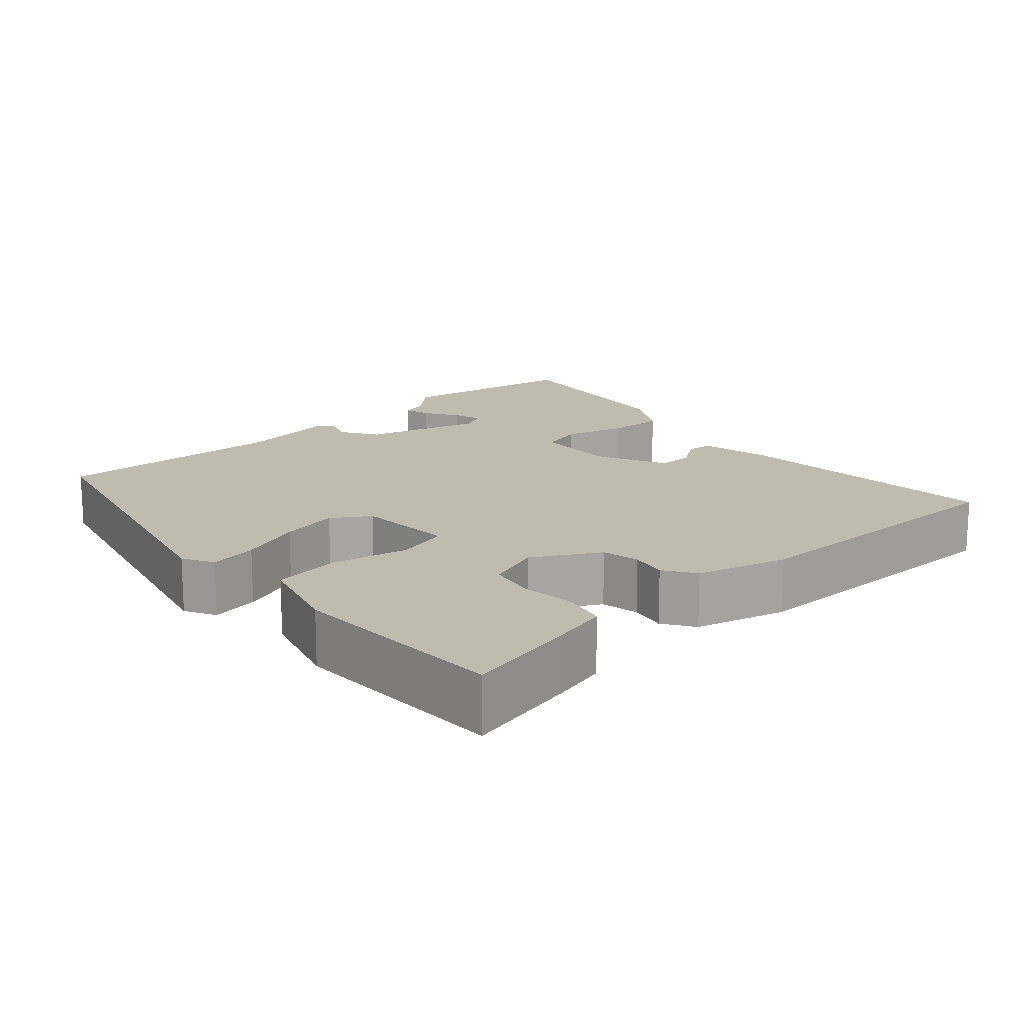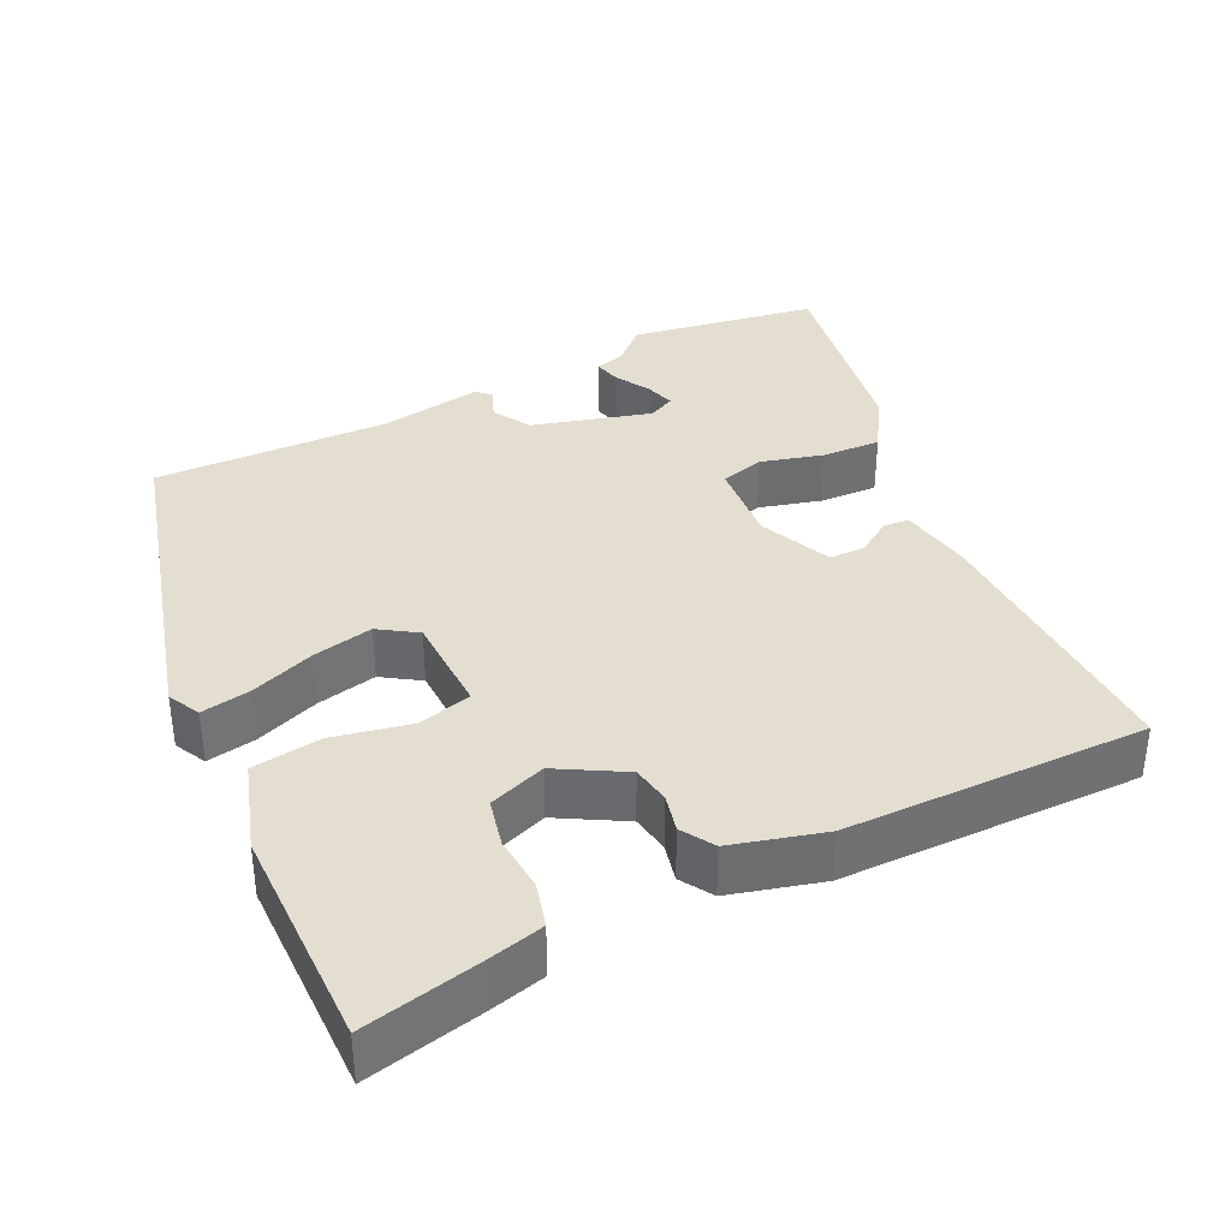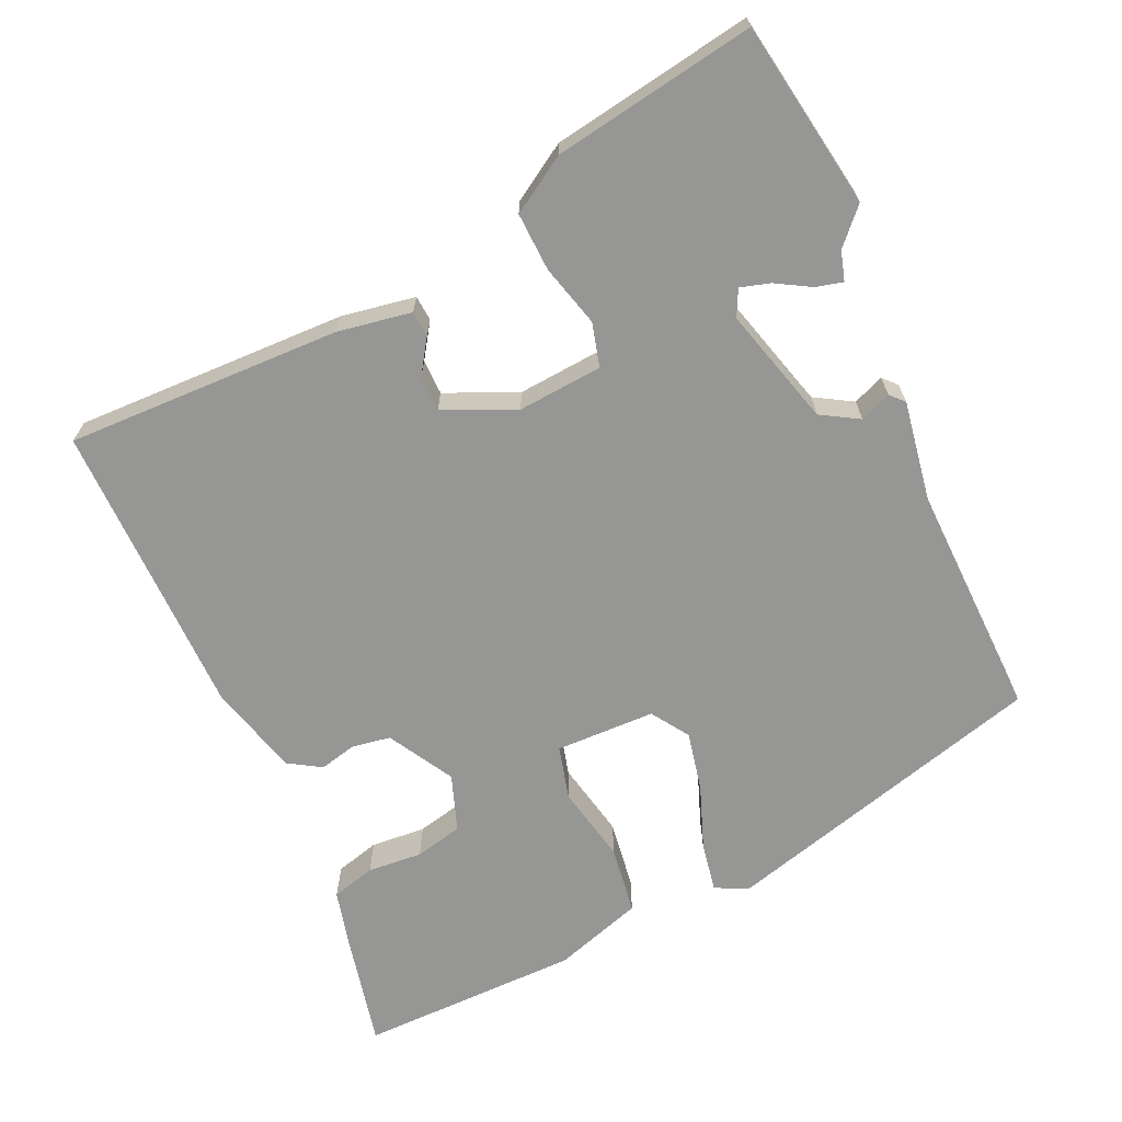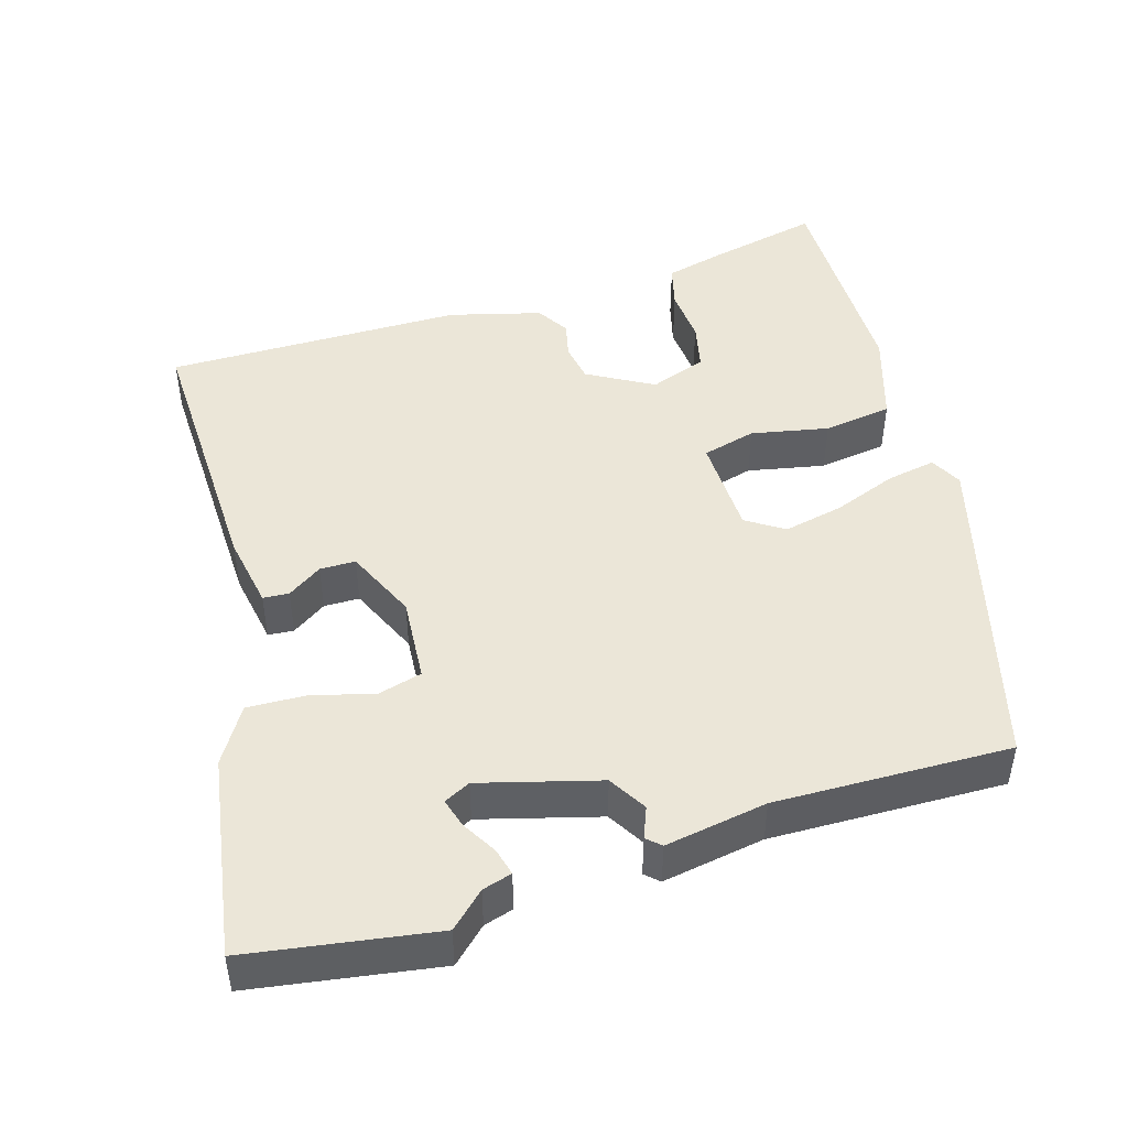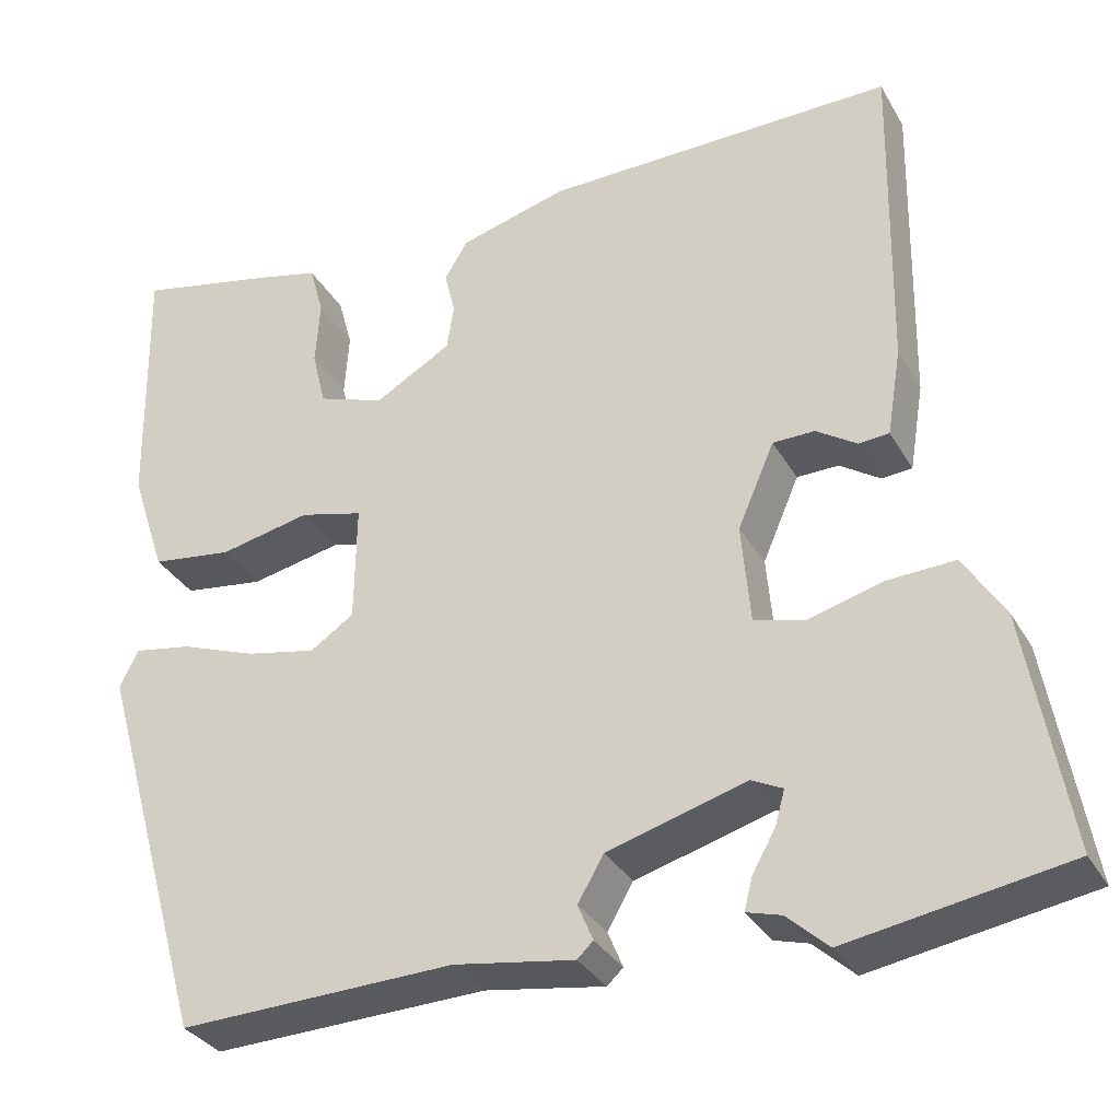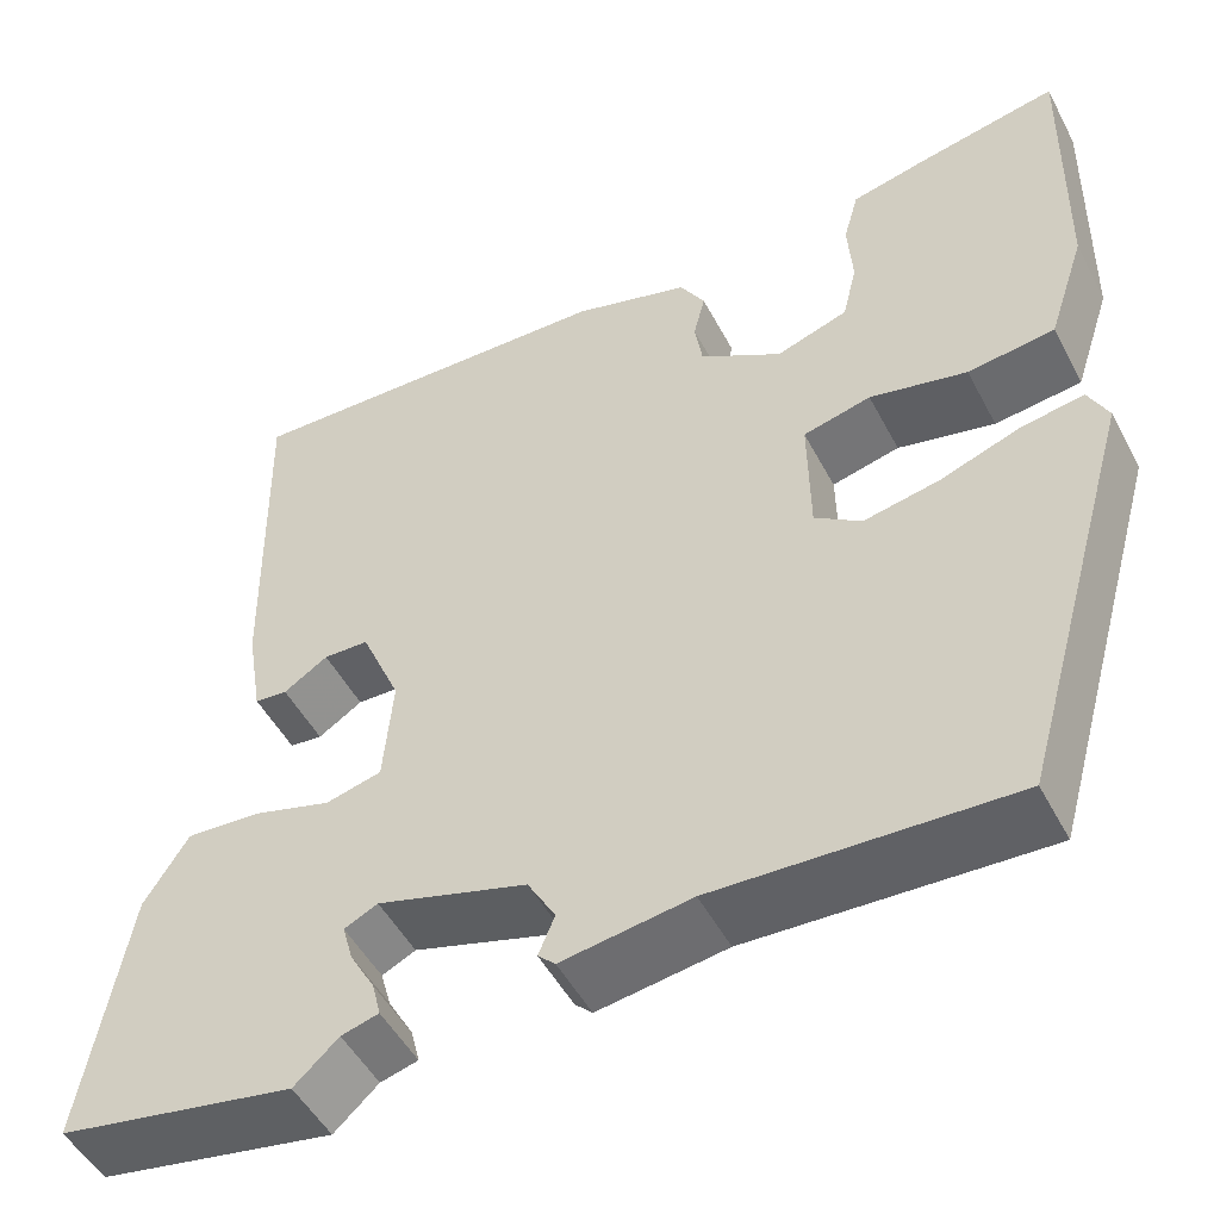
<metadata>
{"format":"obj","ext":"obj","renderer":"f3d","projection":"perspective","resolution":1024,"background":"white","views":[{"elev":16.0,"azim":-43.4,"up":"+Y"},{"elev":36.5,"azim":-26.5,"up":"+Y"},{"elev":-67.7,"azim":113.9,"up":"+Y"},{"elev":46.6,"azim":162.5,"up":"+Y"},{"elev":-32.5,"azim":25.5,"up":"+Z"},{"elev":-49.6,"azim":-153.0,"up":"+Z"}]}
</metadata>
<code>
v -0.487 0.07 0.523
v -0.335 0.07 0.491
v -0.26 0.07 0.473
v -0.244 0.07 0.415
v -0.249 0.07 0.342
v -0.234 0.07 0.279
v -0.159 0.07 0.253
v -0.073 0.07 0.303
v -0.065 0.07 0.354
v -0.077 0.07 0.403
v -0.051 0.07 0.446
v 0.07 0.07 0.48
v 0.464 0.07 0.487
v 0.458 0.07 0.123
v 0.442 0.07 0.025
v 0.408 0.07 0.022
v 0.362 0.07 0.052
v 0.315 0.07 0.051
v 0.274 0.07 -0.044
v 0.284 0.07 -0.156
v 0.342 0.07 -0.171
v 0.424 0.07 -0.148
v 0.501 0.07 -0.144
v 0.547 0.07 -0.217
v 0.594 0.07 -0.484
v 0.348 0.07 -0.526
v 0.302 0.07 -0.484
v 0.263 0.07 -0.473
v 0.272 0.07 -0.437
v 0.298 0.07 -0.391
v 0.309 0.07 -0.352
v 0.274 0.07 -0.335
v 0.118 0.07 -0.38
v 0.089 0.07 -0.43
v 0.106 0.07 -0.471
v 0.088 0.07 -0.488
v -0.047 0.07 -0.467
v -0.357 0.07 -0.478
v -0.48 0.07 -0.045
v -0.459 0.07 -0.003
v -0.394 0.07 -0.014
v -0.309 0.07 -0.045
v -0.23 0.07 -0.061
v -0.181 0.07 -0.028
v -0.179 0.07 0.104
v -0.25 0.07 0.122
v -0.352 0.07 0.1
v -0.443 0.07 0.112
v -0.482 0.07 0.23
v -0.487 0 0.523
v -0.335 0 0.491
v -0.26 0 0.473
v -0.244 0 0.415
v -0.249 0 0.342
v -0.234 0 0.279
v -0.159 0 0.253
v -0.073 0 0.303
v -0.065 0 0.354
v -0.077 0 0.403
v -0.051 0 0.446
v 0.07 0 0.48
v 0.464 0 0.487
v 0.458 0 0.123
v 0.442 0 0.025
v 0.408 0 0.022
v 0.362 0 0.052
v 0.315 0 0.051
v 0.274 0 -0.044
v 0.284 0 -0.156
v 0.342 0 -0.171
v 0.424 0 -0.148
v 0.501 0 -0.144
v 0.547 0 -0.217
v 0.594 0 -0.484
v 0.348 0 -0.526
v 0.302 0 -0.484
v 0.263 0 -0.473
v 0.272 0 -0.437
v 0.298 0 -0.391
v 0.309 0 -0.352
v 0.274 0 -0.335
v 0.118 0 -0.38
v 0.089 0 -0.43
v 0.106 0 -0.471
v 0.088 0 -0.488
v -0.047 0 -0.467
v -0.357 0 -0.478
v -0.48 0 -0.045
v -0.459 0 -0.003
v -0.394 0 -0.014
v -0.309 0 -0.045
v -0.23 0 -0.061
v -0.181 0 -0.028
v -0.179 0 0.104
v -0.25 0 0.122
v -0.352 0 0.1
v -0.443 0 0.112
v -0.482 0 0.23
f 46 47 48 49
f 45 46 49 1
f 39 40 41 42
f 37 38 39 42
f 37 42 43
f 34 35 36 37
f 33 34 37 43
f 32 33 43 44
f 27 28 29 30
f 27 30 31
f 26 27 31
f 25 26 31
f 21 22 23 24
f 21 24 25 31
f 14 15 16 17
f 14 17 18
f 13 14 18
f 12 13 18 19
f 9 10 11 12
f 8 9 12 19
f 2 3 4 5
f 2 5 6
f 45 1 2 6
f 31 32 44 45
f 31 45 6 7
f 20 21 31
f 20 31 7 8
f 8 19 20
f 98 97 96 95
f 50 98 95 94
f 91 90 89 88
f 91 88 87 86
f 92 91 86
f 86 85 84 83
f 92 86 83 82
f 93 92 82 81
f 79 78 77 76
f 80 79 76
f 80 76 75
f 80 75 74
f 73 72 71 70
f 80 74 73 70
f 66 65 64 63
f 67 66 63
f 67 63 62
f 68 67 62 61
f 61 60 59 58
f 68 61 58 57
f 54 53 52 51
f 55 54 51
f 55 51 50 94
f 94 93 81 80
f 56 55 94 80
f 80 70 69
f 57 56 80 69
f 69 68 57
f 1 50 51 2
f 2 51 52 3
f 3 52 53 4
f 4 53 54 5
f 5 54 55 6
f 6 55 56 7
f 7 56 57 8
f 8 57 58 9
f 9 58 59 10
f 10 59 60 11
f 11 60 61 12
f 12 61 62 13
f 13 62 63 14
f 14 63 64 15
f 15 64 65 16
f 16 65 66 17
f 17 66 67 18
f 18 67 68 19
f 19 68 69 20
f 20 69 70 21
f 21 70 71 22
f 22 71 72 23
f 23 72 73 24
f 24 73 74 25
f 25 74 75 26
f 26 75 76 27
f 27 76 77 28
f 28 77 78 29
f 29 78 79 30
f 30 79 80 31
f 31 80 81 32
f 32 81 82 33
f 33 82 83 34
f 34 83 84 35
f 35 84 85 36
f 36 85 86 37
f 37 86 87 38
f 38 87 88 39
f 39 88 89 40
f 40 89 90 41
f 41 90 91 42
f 42 91 92 43
f 43 92 93 44
f 44 93 94 45
f 45 94 95 46
f 46 95 96 47
f 47 96 97 48
f 48 97 98 49
f 49 98 50 1

</code>
